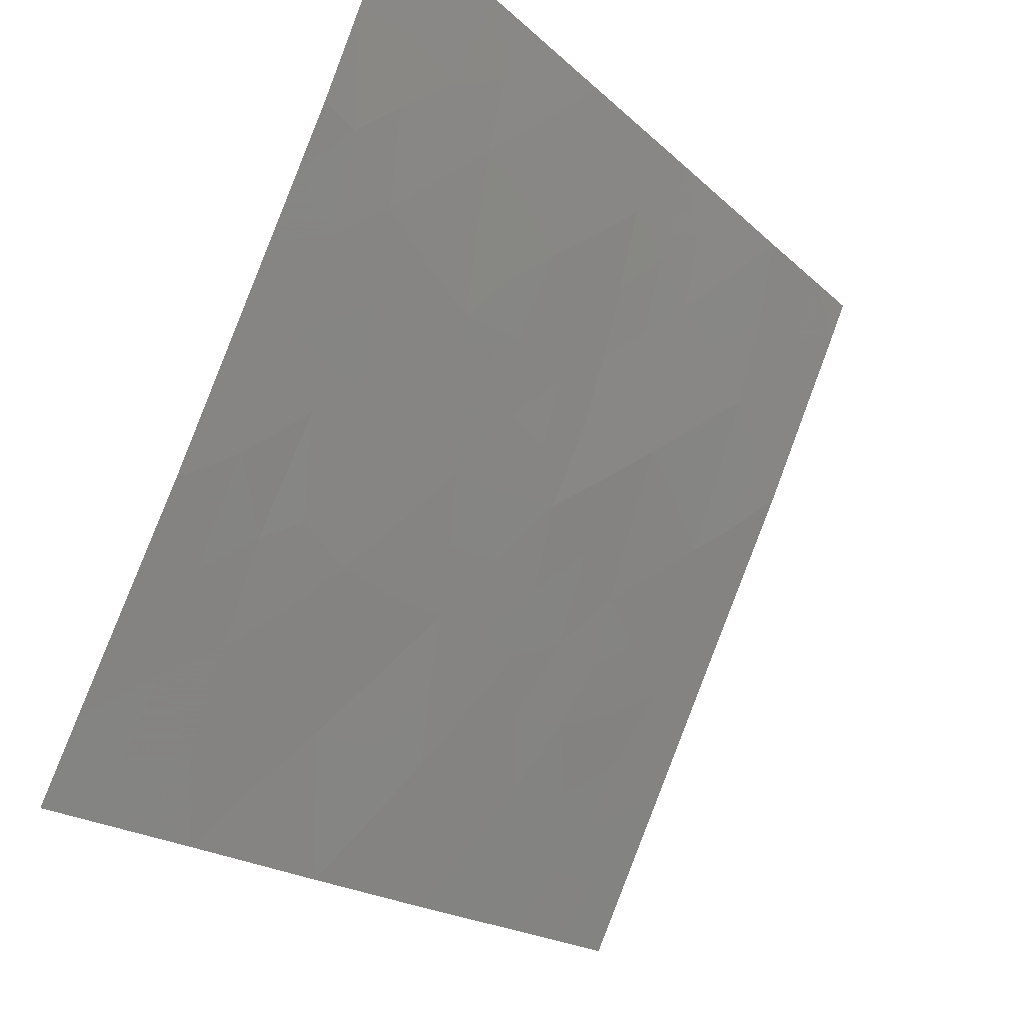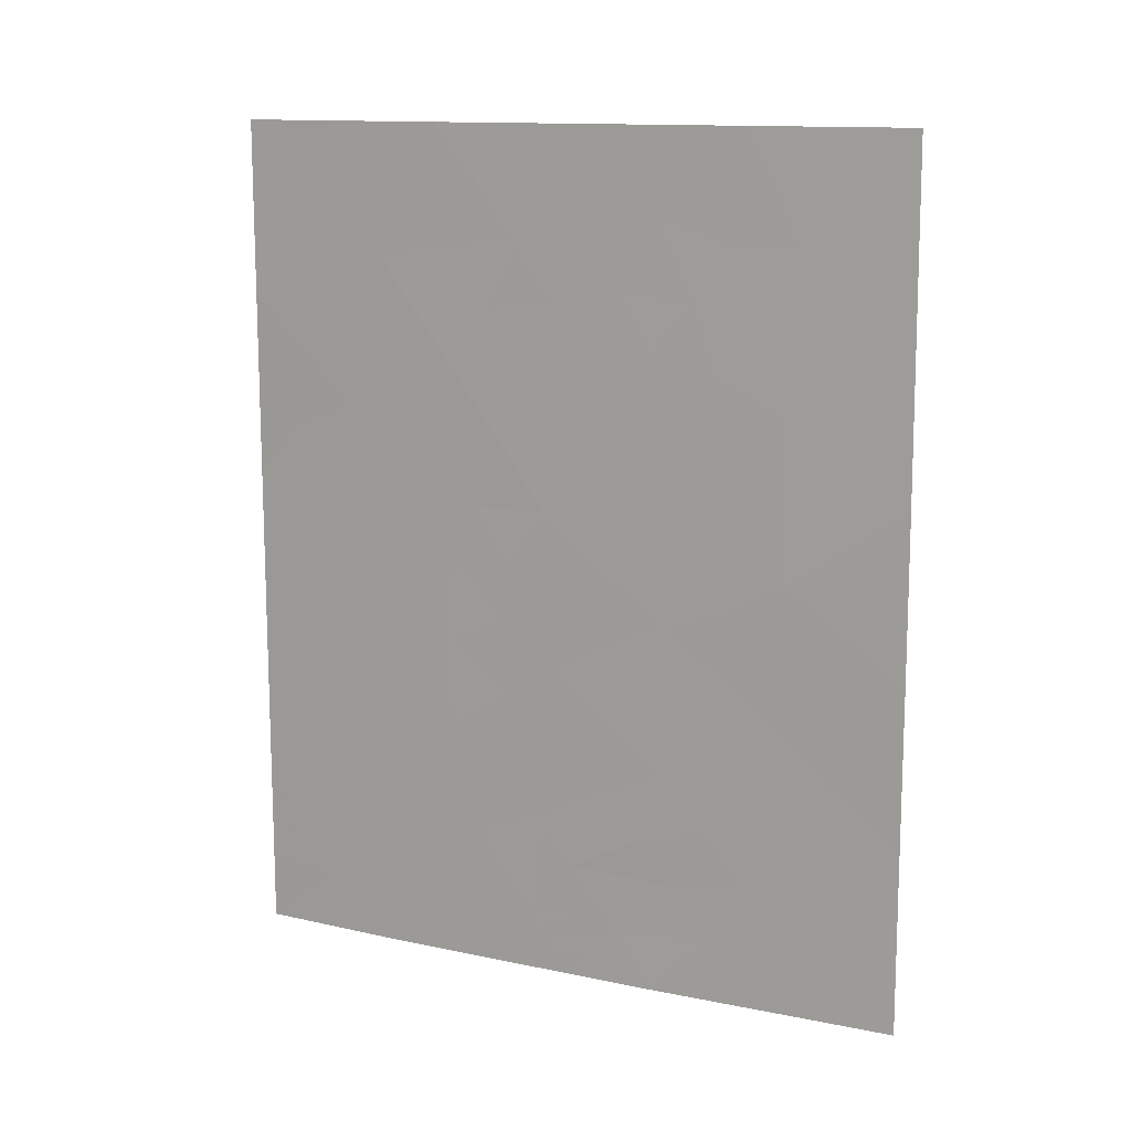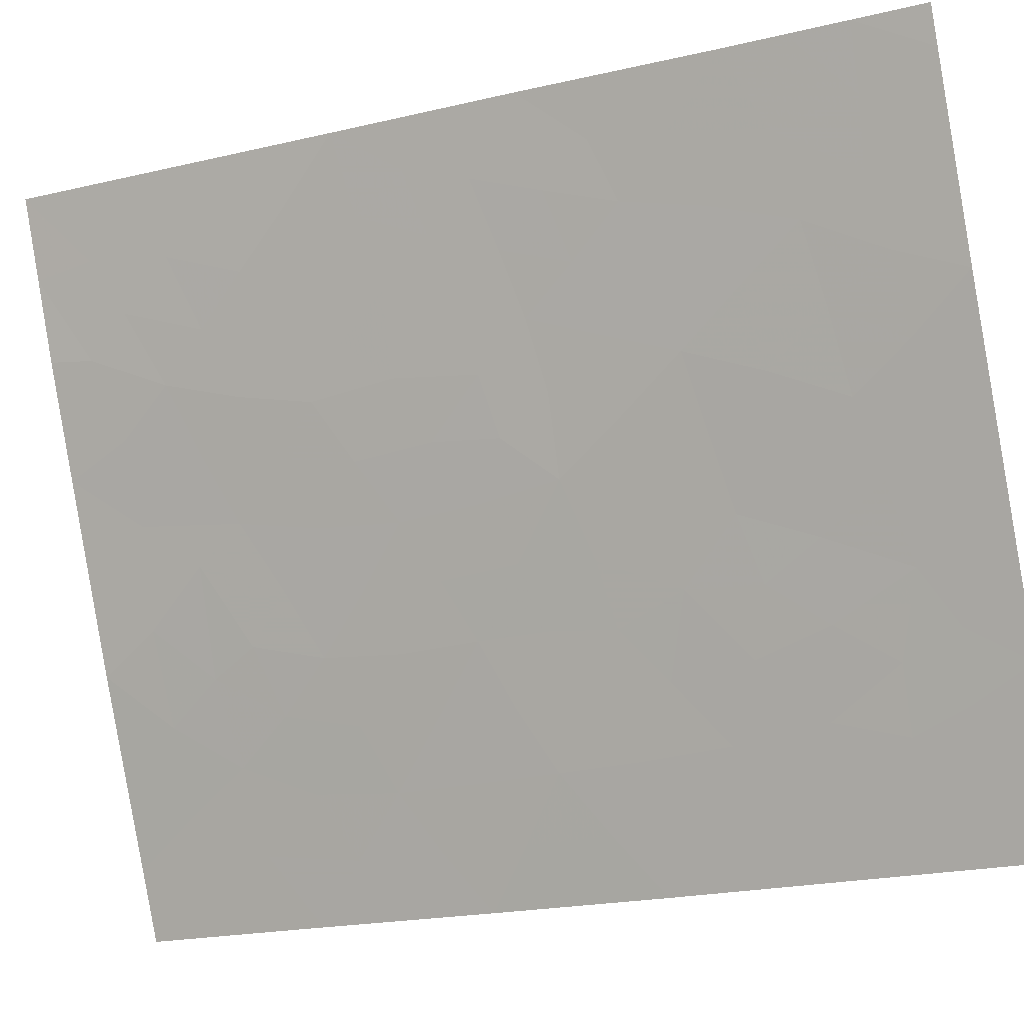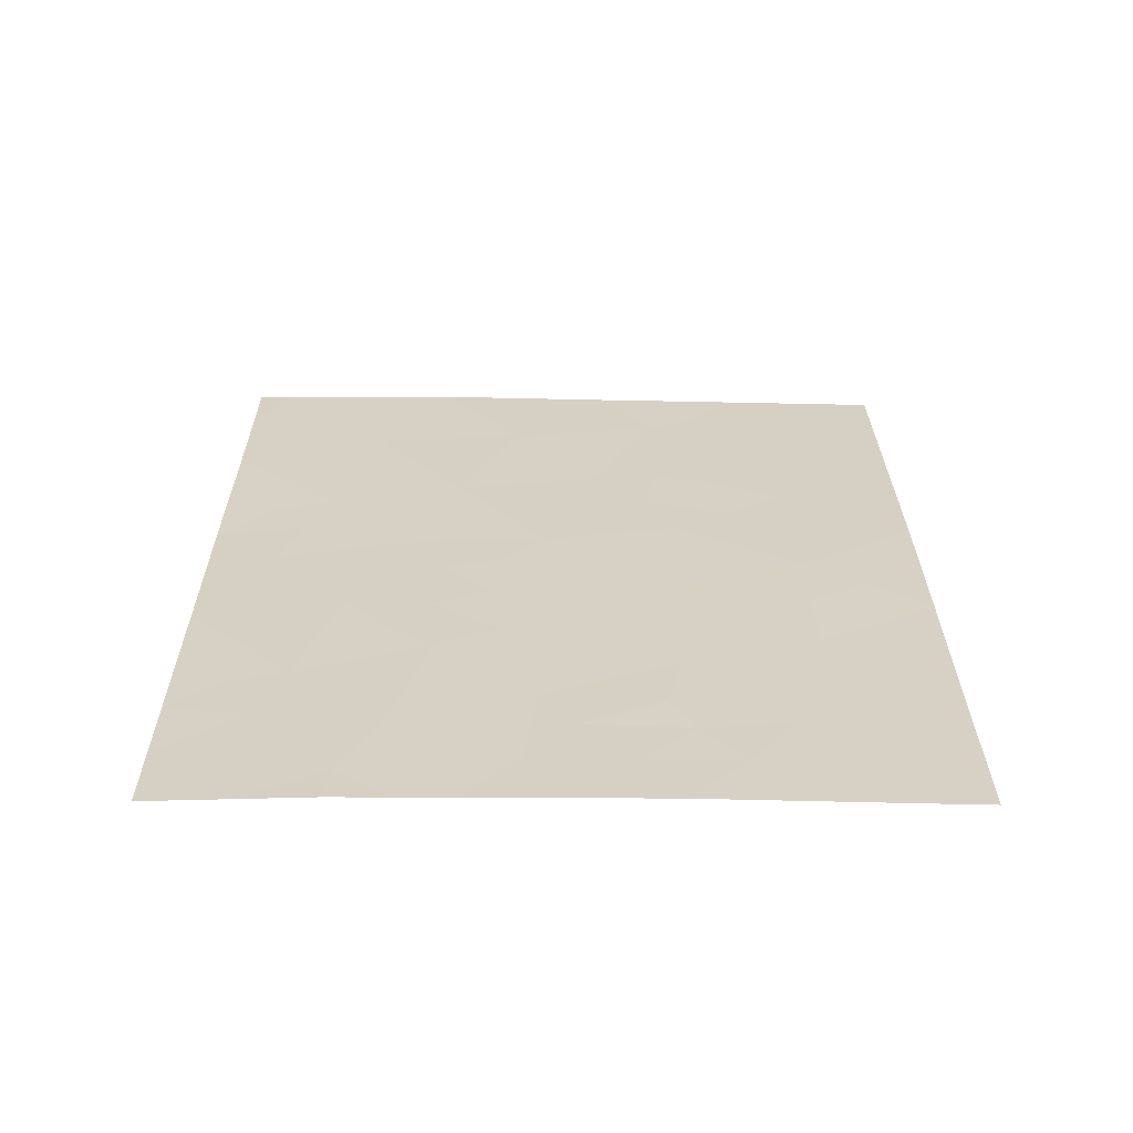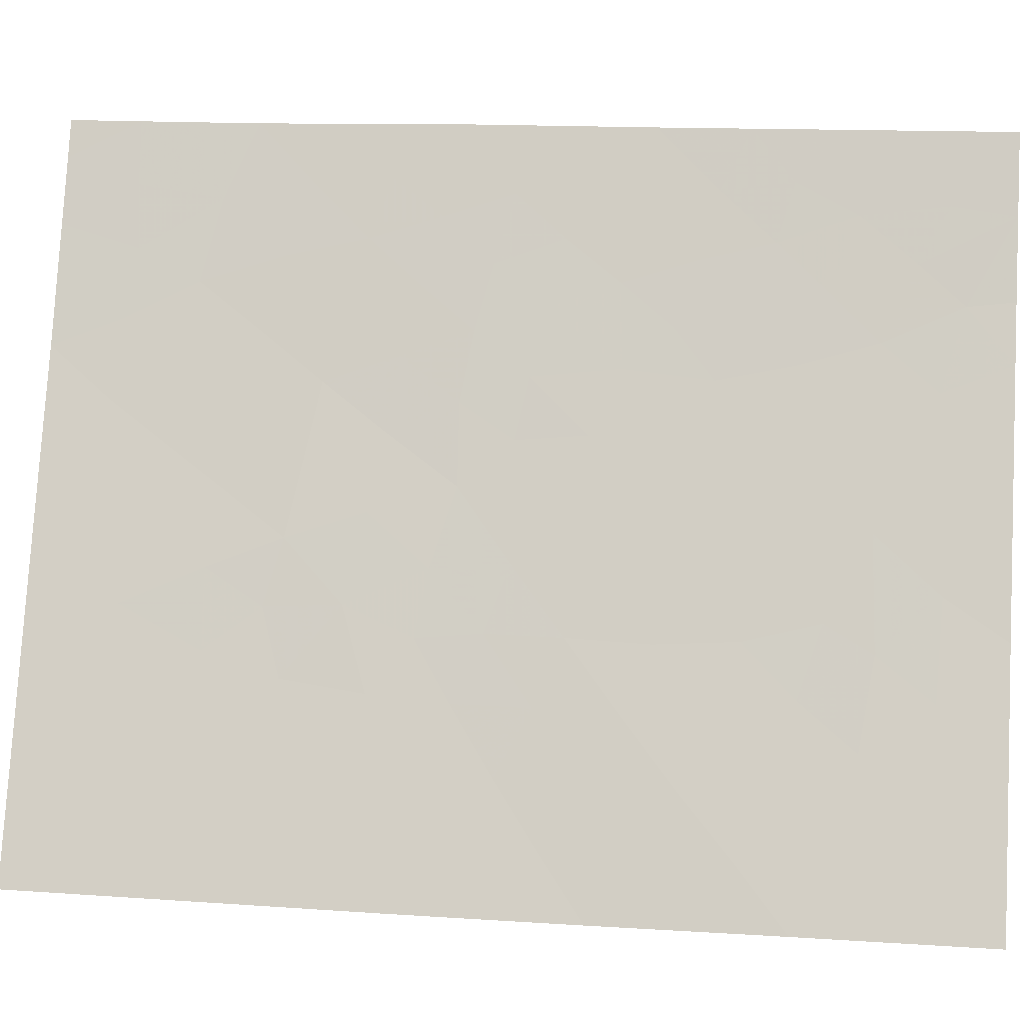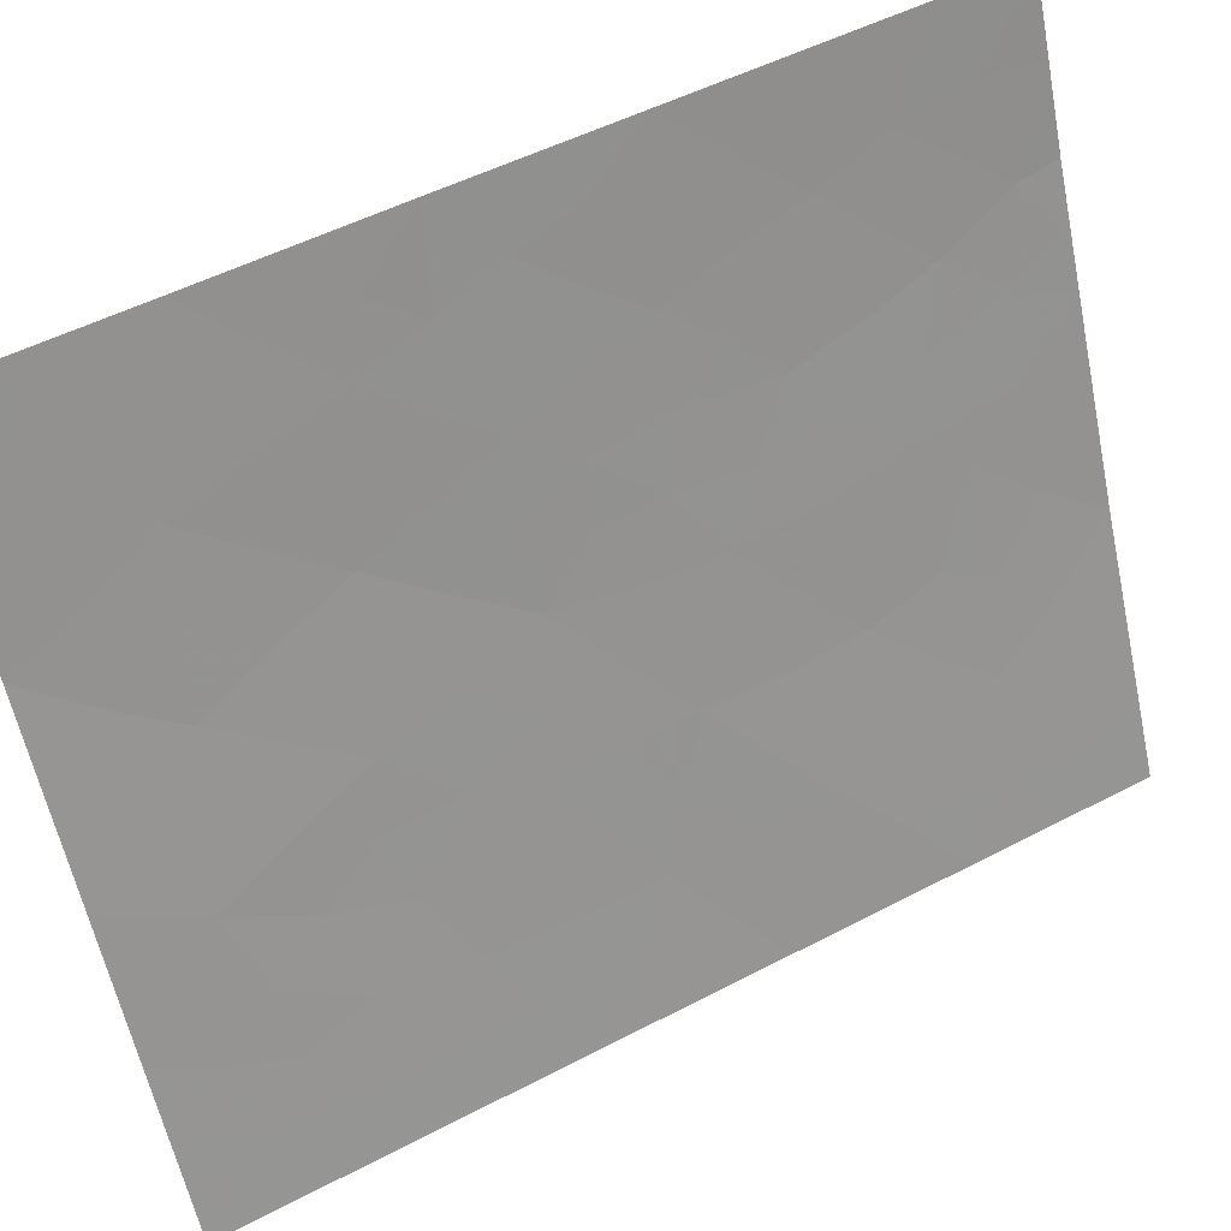
<metadata>
{"format":"obj","ext":"obj","renderer":"f3d","projection":"perspective","resolution":1024,"background":"white","views":[{"elev":-18.5,"azim":29.9,"up":"+Z"},{"elev":13.0,"azim":140.0,"up":"+Y"},{"elev":-19.3,"azim":113.8,"up":"+Z"},{"elev":-63.0,"azim":113.8,"up":"+Y"},{"elev":13.1,"azim":-82.3,"up":"+Z"},{"elev":51.1,"azim":-119.7,"up":"+Z"}]}
</metadata>
<code>
v -99.5 48.47 67.13
v -99.21 50 67.79
v -96.09 47.52 74.59
v -96.1 44.92 74.61
v -97.96 44.7 70.34
v -99.71 38 66.44
v -98.6 38 68.79
v -99.42 46.3 67.22
v -98.1 39.65 69.95
v -98.04 42.52 70.13
v -96.9 38 72.6
v -97.81 48.42 70.76
v -97.44 46.47 71.52
v -96.09 40.07 74.59
v -96.51 39.91 73.58
v -96.65 40.91 73.24
v -97.3 50 71.88
v -96.3 50 74.16
v -96.1 49.07 74.61
v -97.02 50 72.52
v -96.88 42.81 72.74
v -98.75 45.12 68.63
v -97.36 41.61 71.63
v -98.71 43.29 68.68
v -100.2 47.61 65.65
v -97.91 40.32 70.38
v -96.11 50 74.61
v -100.2 50 65.69
v -100.1 40.49 65.58
v -96.09 42.46 74.59
v -97.54 38 71.16
v -100.1 45.19 65.62
v -100.1 38 65.56
v -98.43 50 69.47
v -100.1 42.88 65.6
v -99.43 44.06 67.11
v -96.09 38 74.58
v -98.77 50 68.74
v -96.94 48.14 72.67
v -97.13 39.61 72.1
v -96.7 46.01 73.22
v -99.21 39.75 67.54
v -99.45 41.87 67.07
v -96.45 44.17 73.78
v -98.28 46.82 69.71
v -97.16 44.6 72.15
v -98.67 41.18 68.71
v -99.43 38.92 67.04
v -99.83 38.91 66.19
v -99.71 39.88 66.47
v -96.35 40.71 73.96
v -96.45 38.8 73.7
v -96.49 38 73.59
v -96.74 39.18 73.02
v -96.44 49.04 73.84
v -96.78 48.96 73.06
v -97.37 48.29 71.72
v -97.58 49.19 71.27
v -97.16 49.11 72.21
v -97.1 42.14 72.24
v -97.32 42.75 71.74
v -96.39 45.74 73.95
v -96.58 45.08 73.5
v -97.06 46.27 72.39
v -97.19 47.3 72.1
v -96.8 47.06 73
v -99.81 48.07 66.45
v -99.79 46.94 66.44
v -98.71 42.23 68.64
v -98.37 42.94 69.41
v -98.37 41.86 69.4
v -99 49.25 68.23
v -99.13 48.49 67.93
v -99.38 49.21 67.4
v -98.56 40.21 68.93
v -98.29 40.77 69.54
v -99.8 49.1 66.5
v -99.7 50 66.74
v -99.79 41.16 66.33
v -96.1 43.69 74.6
v -96.34 43.32 74.03
v -96.51 42.61 73.61
v -96.67 43.52 73.26
v -98.07 38 69.98
v -98.39 38.8 69.27
v -100.2 48.81 65.67
v -100.1 39.24 65.57
v -96.09 41.26 74.59
v -96.4 41.63 73.85
v -98.01 49.24 70.36
v -98.24 48.63 69.84
v -98.68 48.83 68.91
v -100.2 46.4 65.64
v -99.8 45.76 66.39
v -100.1 44.04 65.61
v -99.79 44.6 66.36
v -99.79 43.47 66.34
v -98.71 44.28 68.7
v -99.07 43.64 67.9
v -99.07 44.64 67.91
v -97.87 50 70.67
v -97.86 46.64 70.62
v -97.69 45.65 70.95
v -98.12 45.81 70.03
v -96.76 41.89 73.02
v -96.09 39.03 74.58
v -99.43 45.16 67.15
v -99.06 45.67 67.99
v -97.53 39.95 71.22
v -97.38 38.88 71.54
v -100.1 41.68 65.59
v -99.8 42.34 66.32
v -97.71 44.03 70.89
v -97.67 43.13 70.97
v -98.01 43.58 70.2
v -97.61 47.47 71.16
v -98.04 47.63 70.24
v -96.89 40.25 72.67
v -98.46 47.78 69.35
v -98.64 47.02 68.92
v -98.89 47.75 68.4
v -97.22 38 71.88
v -97.7 42.05 70.88
v -97.64 41.01 71
v -98.01 41.44 70.19
v -96.5 47.92 73.67
v -96.1 48.29 74.6
v -96.66 50 73.34
v -97.26 40.62 71.82
v -97.01 41.24 72.42
v -96.42 46.72 73.85
v -96.1 46.22 74.6
v -98.96 40.49 68.09
v -99 46.75 68.12
v -99.37 47.54 67.37
v -98.94 38.85 68.1
v -99.15 38 67.61
v -99.06 41.5 67.88
v -97.03 43.7 72.44
v -96.82 44.41 72.95
v -97.38 43.88 71.63
v -99.08 42.58 67.87
v -99.44 42.98 67.08
v -96.94 45.31 72.67
v -97.53 44.74 71.31
v -97.3 45.51 71.84
v -98.39 44.99 69.41
v -98.6 46.03 68.97
v -98.34 43.99 69.48
v -99.4 40.72 67.14
v -97.84 38.92 70.51
v -96.94 38.6 72.53
v -98.71 39.58 68.61
f 48 49 50
f 57 58 59
f 41 62 63
f 64 65 66
f 67 135 68
f 69 70 71
f 72 73 74
f 19 18 27
f 74 77 78
f 80 30 81
f 82 83 81
f 67 86 77
f 29 50 87
f 88 51 89
f 93 68 94
f 95 96 97
f 98 99 100
f 101 58 90
f 102 103 104
f 39 59 56
f 82 89 105
f 94 107 96
f 108 100 107
f 2 38 72
f 111 112 79
f 113 114 115
f 116 102 117
f 38 34 92
f 118 15 54
f 119 120 121
f 122 110 152
f 123 124 125
f 126 55 127
f 56 128 55
f 123 114 61
f 129 130 118
f 129 109 124
f 62 131 132
f 126 131 66
f 133 75 153
f 76 71 125
f 136 153 85
f 136 137 48
f 150 138 133
f 83 139 140
f 141 139 61
f 117 119 91
f 142 143 99
f 130 60 105
f 112 97 143
f 65 116 57
f 144 63 140
f 113 145 141
f 146 145 103
f 146 64 144
f 69 138 142
f 104 147 148
f 134 148 108
f 98 147 149
f 70 149 115
f 48 6 49
f 14 15 51
f 51 15 16
f 15 52 54
f 52 37 53
f 20 128 56
f 39 57 59
f 57 12 58
f 59 58 17
f 21 60 61
f 60 23 61
f 62 4 63
f 44 63 4
f 41 64 66
f 64 13 65
f 66 65 39
f 25 67 68
f 67 1 135
f 68 135 8
f 47 69 71
f 69 24 70
f 71 70 10
f 2 72 74
f 74 73 1
f 76 75 47
f 2 74 78
f 74 1 77
f 78 77 28
f 29 79 50
f 79 43 150
f 44 80 81
f 30 82 81
f 82 21 83
f 81 83 44
f 31 84 151
f 84 7 85
f 1 67 77
f 67 25 86
f 77 86 28
f 49 33 87
f 33 49 6
f 30 88 89
f 88 14 51
f 89 51 16
f 90 12 91
f 32 93 94
f 93 25 68
f 94 68 8
f 35 95 97
f 95 32 96
f 97 96 36
f 22 98 100
f 98 24 99
f 100 99 36
f 34 101 90
f 101 17 58
f 90 58 12
f 45 102 104
f 102 13 103
f 104 103 5
f 59 20 56
f 20 59 17
f 21 82 105
f 82 30 89
f 105 89 16
f 37 52 106
f 32 94 96
f 94 8 107
f 96 107 36
f 8 108 107
f 108 22 100
f 107 100 36
f 92 72 38
f 31 151 110
f 110 151 109
f 110 109 40
f 29 111 79
f 111 35 112
f 79 112 43
f 5 113 115
f 115 114 10
f 12 116 117
f 116 13 102
f 117 102 45
f 54 52 53
f 54 152 40
f 40 118 54
f 118 16 15
f 119 45 120
f 121 120 134
f 11 122 152
f 122 31 110
f 152 110 40
f 10 123 125
f 123 23 124
f 125 124 26
f 3 126 127
f 126 39 56
f 127 55 19
f 128 18 55
f 19 55 18
f 23 123 61
f 123 10 114
f 40 129 118
f 129 23 130
f 118 130 16
f 23 129 124
f 129 40 109
f 124 109 26
f 4 62 132
f 62 41 131
f 132 131 3
f 39 126 66
f 126 3 131
f 66 131 41
f 42 133 153
f 133 47 75
f 134 8 135
f 26 76 125
f 76 47 71
f 125 71 10
f 7 136 85
f 136 42 153
f 42 136 48
f 136 7 137
f 48 137 6
f 42 150 133
f 150 43 138
f 133 138 47
f 44 83 140
f 83 21 139
f 140 139 46
f 114 141 61
f 141 46 139
f 61 139 21
f 12 117 91
f 117 45 119
f 91 119 92
f 24 142 99
f 142 43 143
f 99 143 36
f 16 130 105
f 130 23 60
f 105 60 21
f 43 112 143
f 112 35 97
f 143 97 36
f 39 65 57
f 65 13 116
f 57 116 12
f 46 144 140
f 144 41 63
f 140 63 44
f 114 113 141
f 113 5 145
f 141 145 46
f 13 146 103
f 146 46 145
f 103 145 5
f 46 146 144
f 146 13 64
f 144 64 41
f 24 69 142
f 69 47 138
f 142 138 43
f 45 104 148
f 104 5 147
f 148 147 22
f 134 120 148
f 120 45 148
f 8 134 108
f 108 148 22
f 73 121 135
f 73 135 1
f 24 98 149
f 98 22 147
f 149 147 5
f 10 70 115
f 70 24 149
f 115 149 5
f 50 49 87
f 106 15 14
f 80 44 4
f 106 52 15
f 79 150 50
f 42 48 50
f 42 50 150
f 84 85 151
f 151 9 26
f 92 119 121
f 92 121 73
f 73 72 92
f 121 134 135
f 56 55 126
f 152 53 11
f 151 85 9
f 9 75 76
f 26 9 76
f 54 53 152
f 9 153 75
f 151 26 109
f 85 153 9
f 34 90 91
f 92 34 91

</code>
